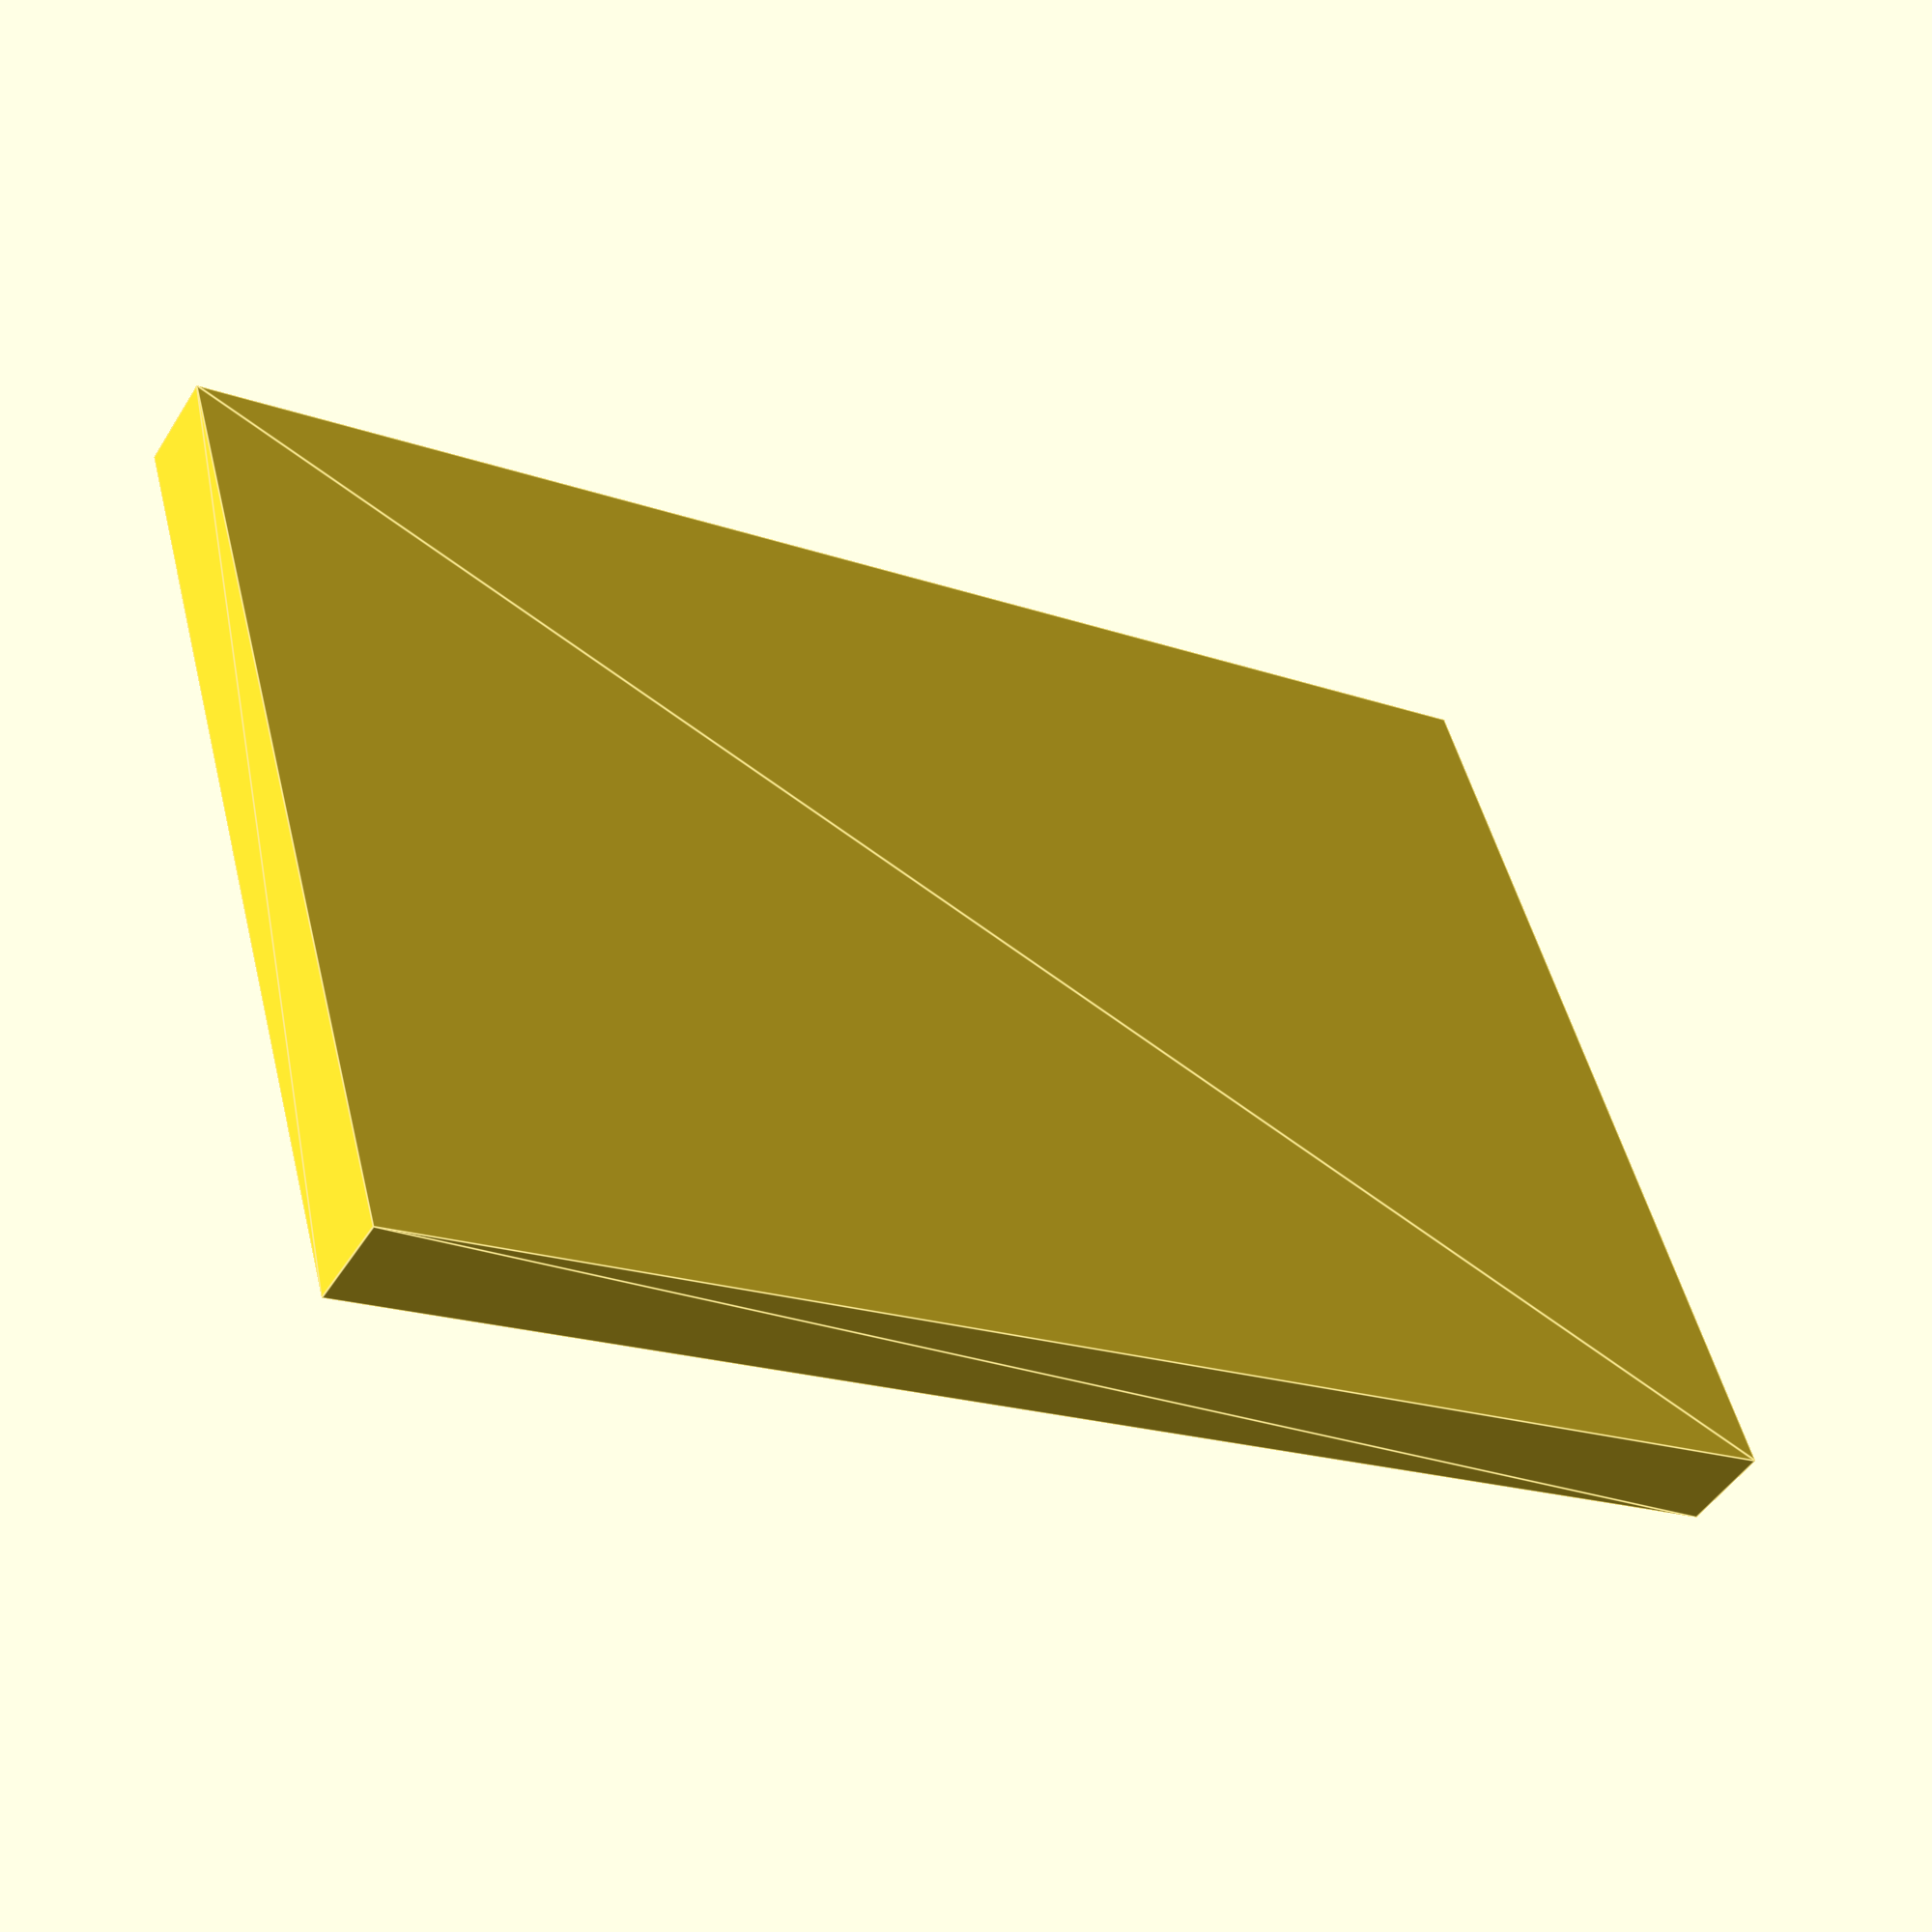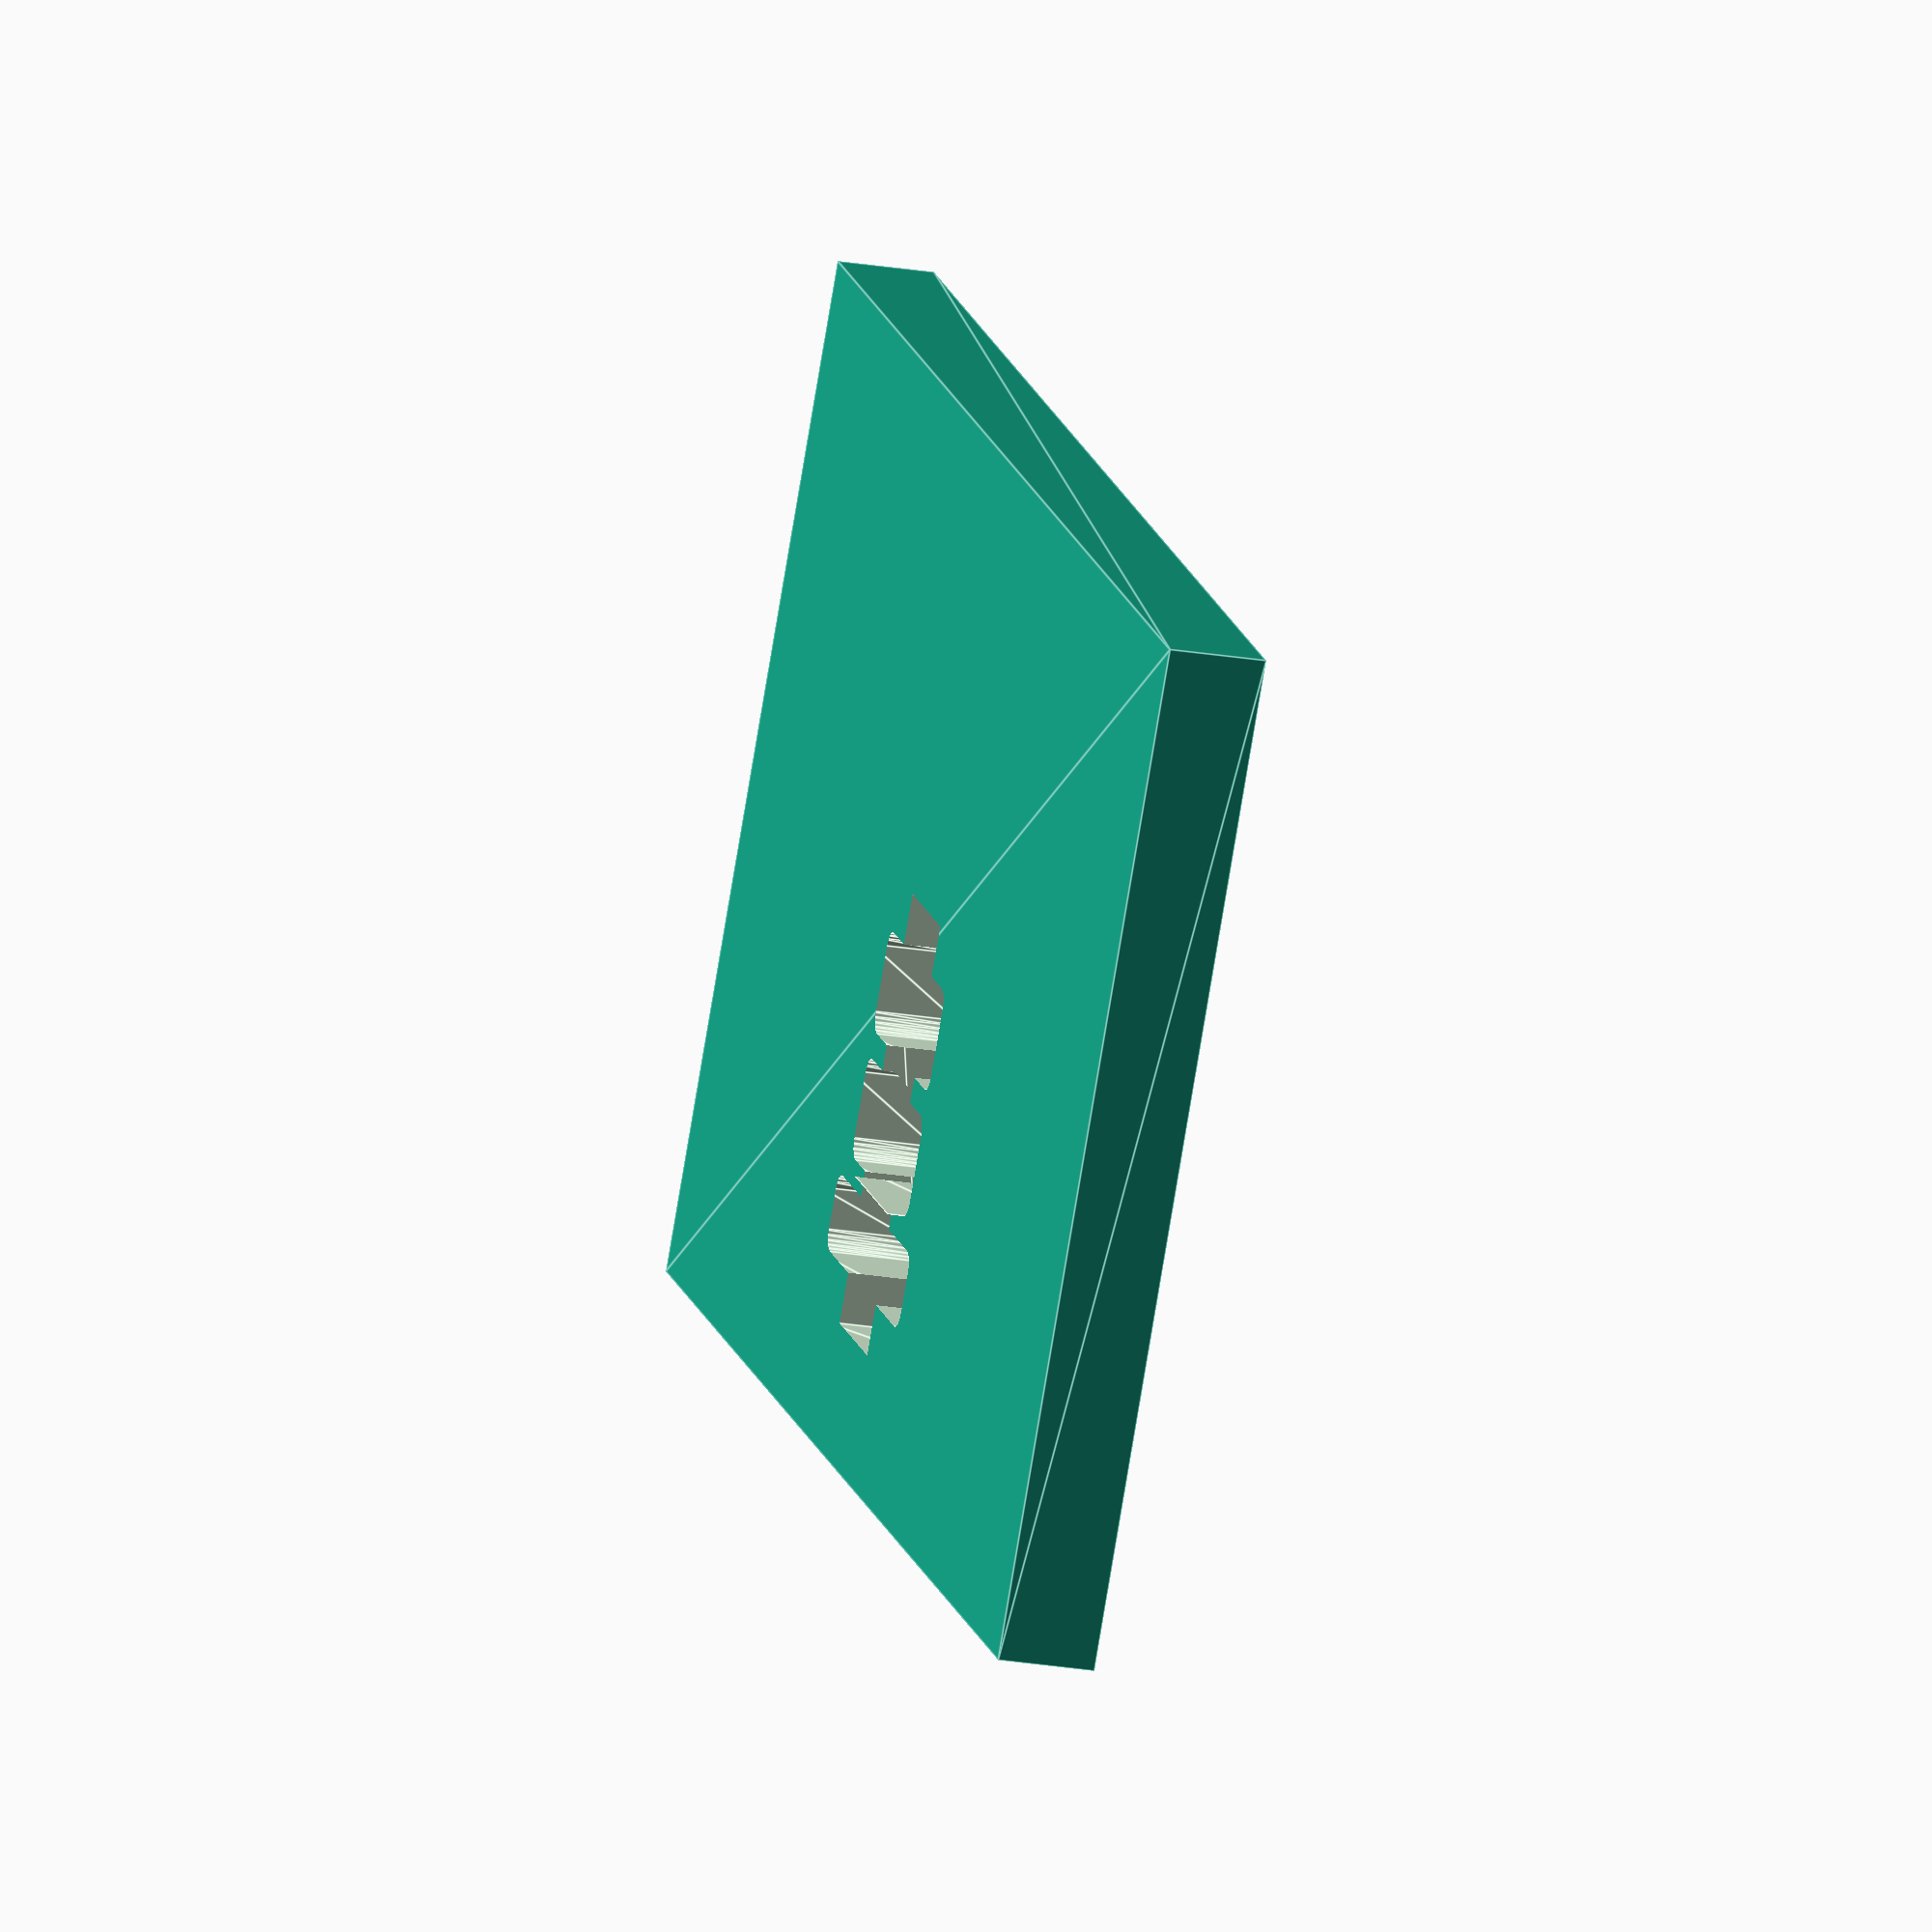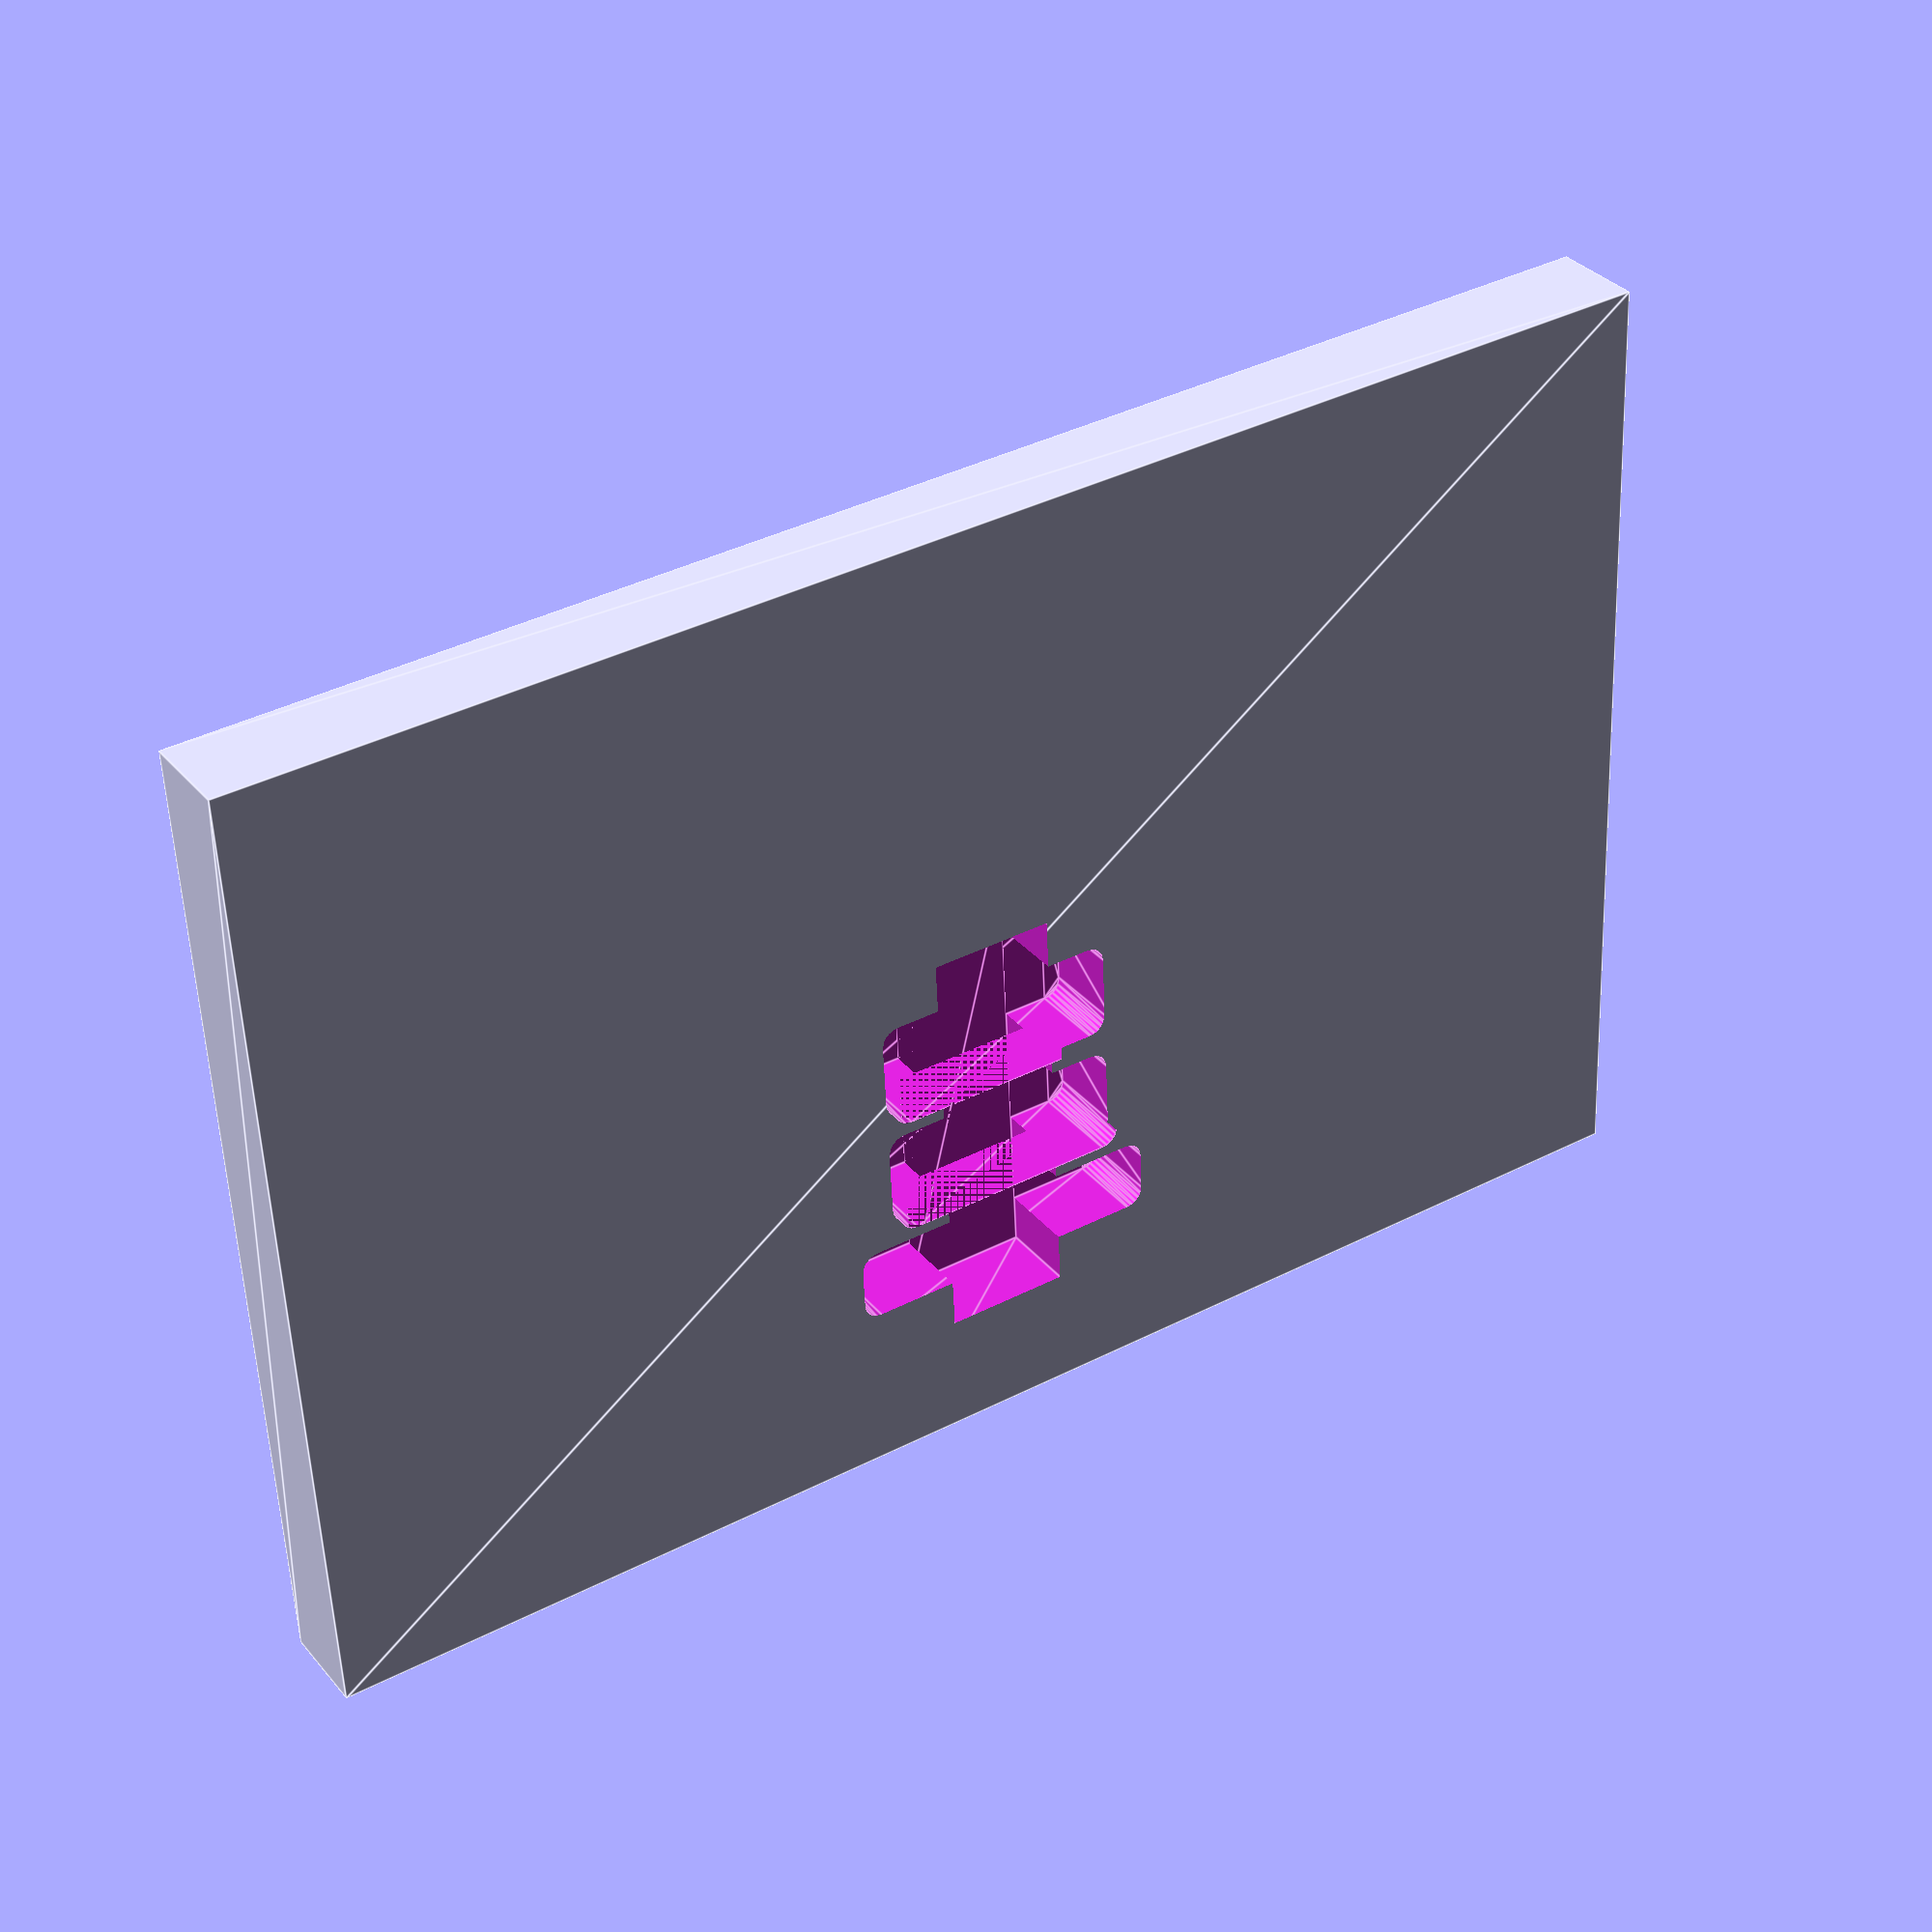
<openscad>
in=25.4;
drawer_x=400;
drawer_y=600;
drawer_h=1.5*in;
base=in/4;

divider=10;

grip_h=drawer_h-base;
grip_y=50;
grip_x=divider*2;


default_r=7;



module tray(display,x,y,r=default_r) {

    translate([x/2,0])
    if(display=="inside") {
        offset(r)
        square([x-r*2,y-r*2],center=true);
    } else if(display=="grip") {
        square([x+grip_x*2,grip_y],center=true);
    }

    translate([x+divider,0])
    children();
}

module drawer() {
    square([drawer_x,drawer_y],center=true);
}

module trays(display="inside") {
    tray(display,40,100)
    tray(display,40,100)
    tray(display,30,130);
}

module assembled() {
    difference() {
        linear_extrude(height=drawer_h)
        drawer();
        translate([0,0,base])
        linear_extrude(height=drawer_h)
        trays();

        translate([0,0,drawer_h-grip_h])
        linear_extrude(height=drawer_h)
        trays("grip");
    }   
}

assembled();



</openscad>
<views>
elev=48.1 azim=106.2 roll=149.2 proj=p view=edges
elev=204.2 azim=307.8 roll=105.5 proj=o view=edges
elev=327.0 azim=87.2 roll=326.9 proj=p view=edges
</views>
